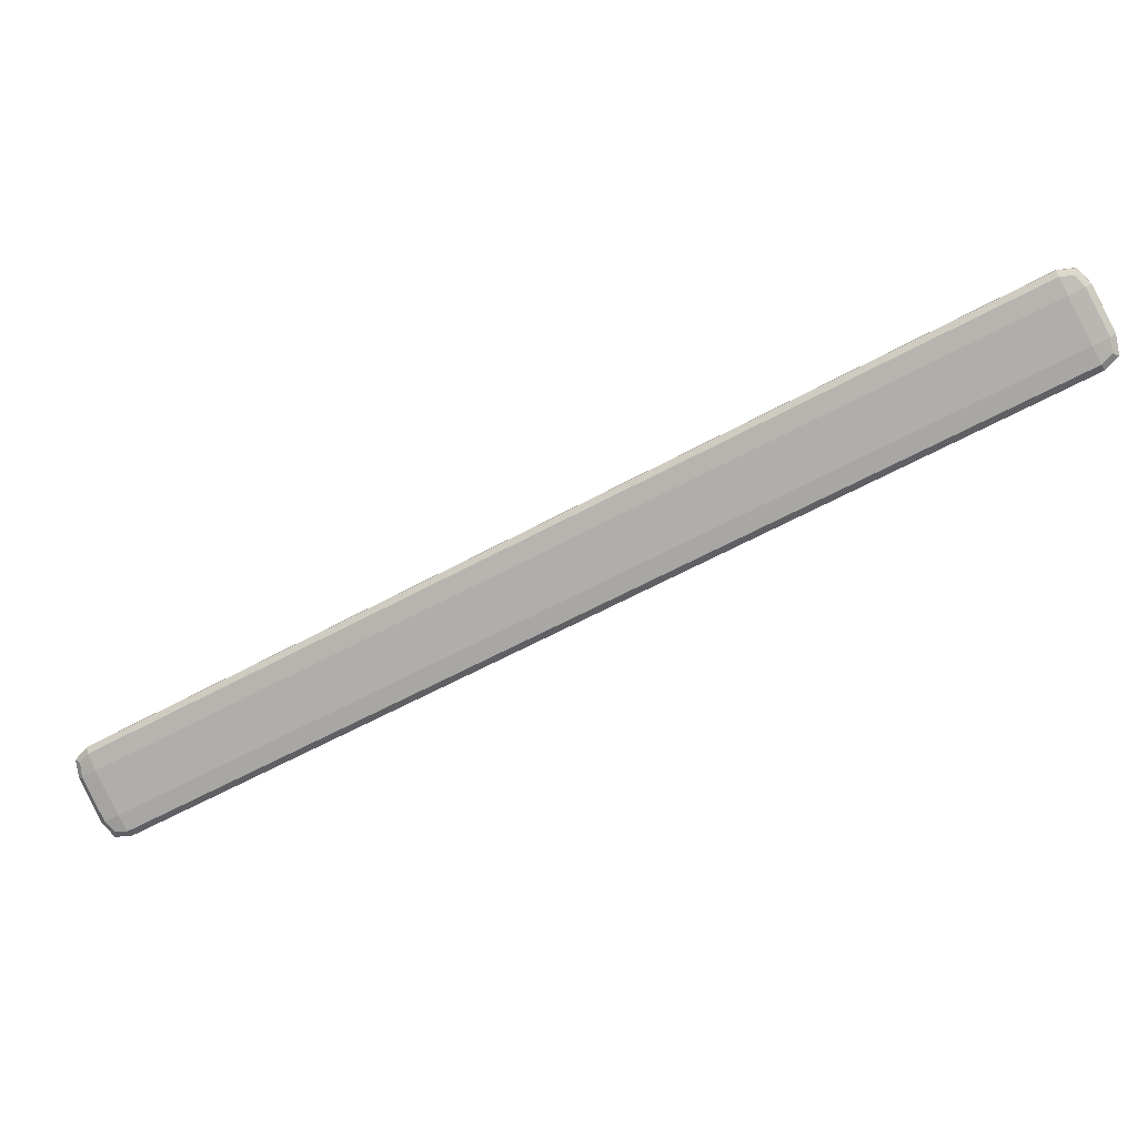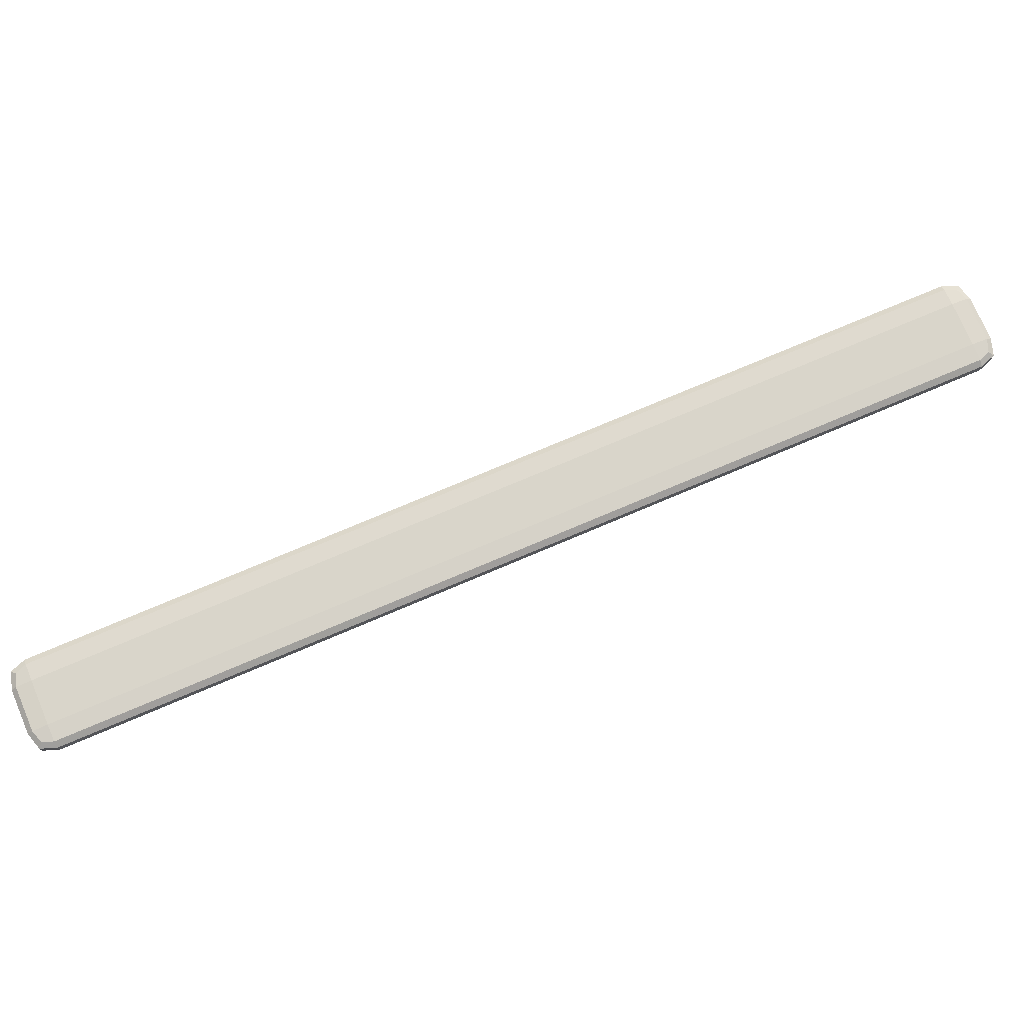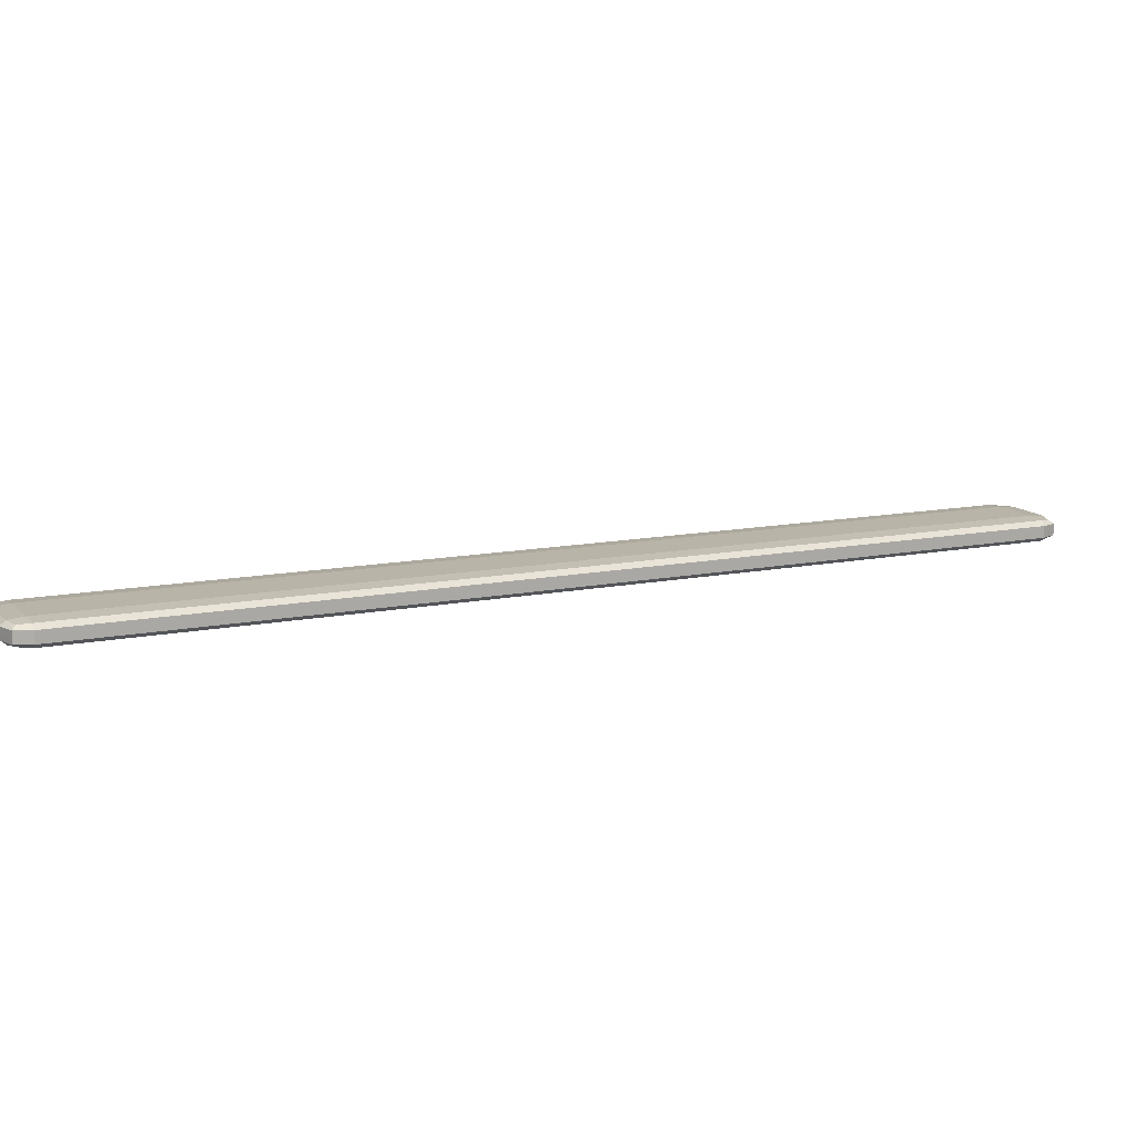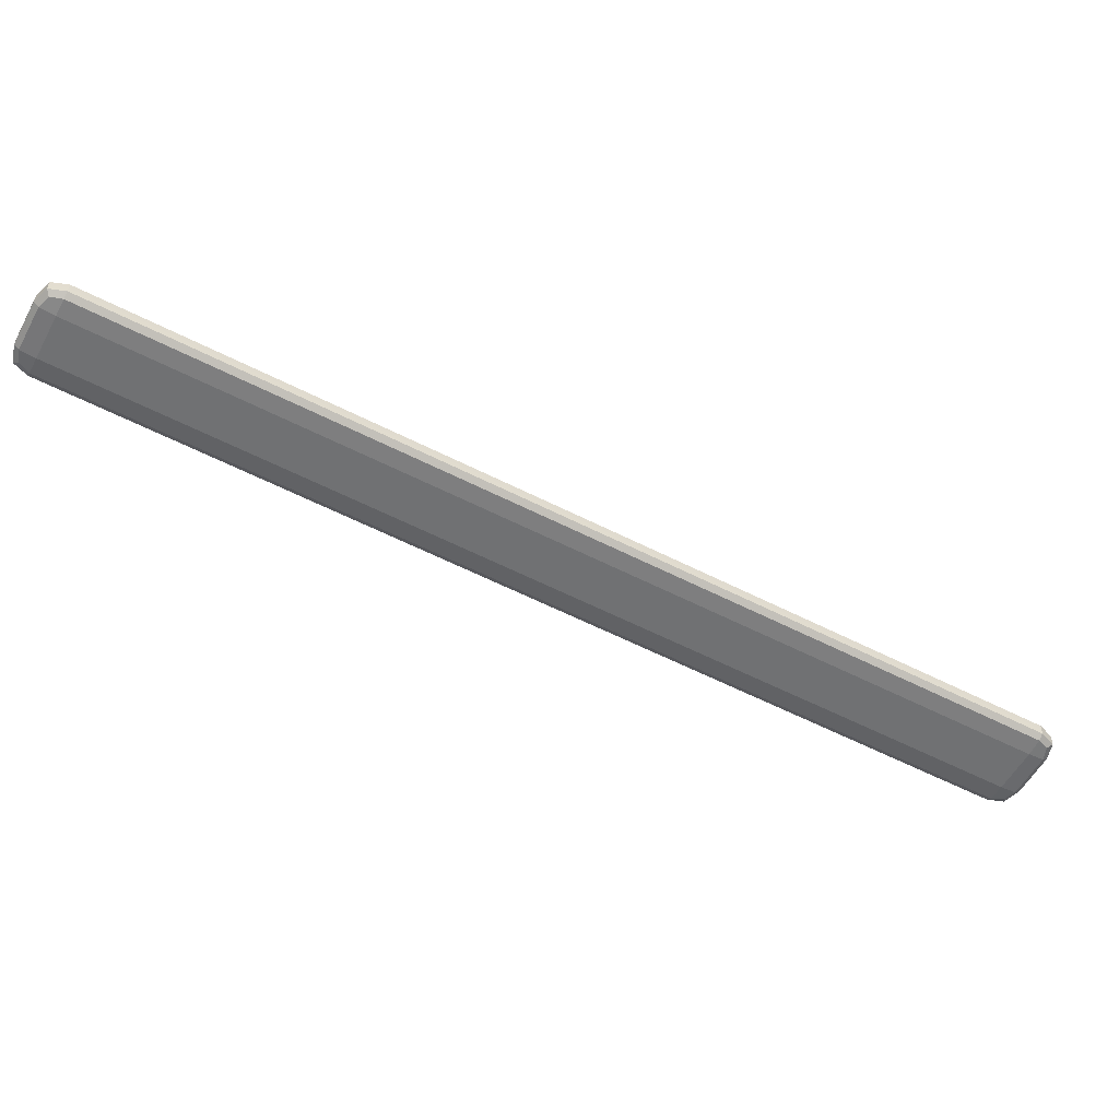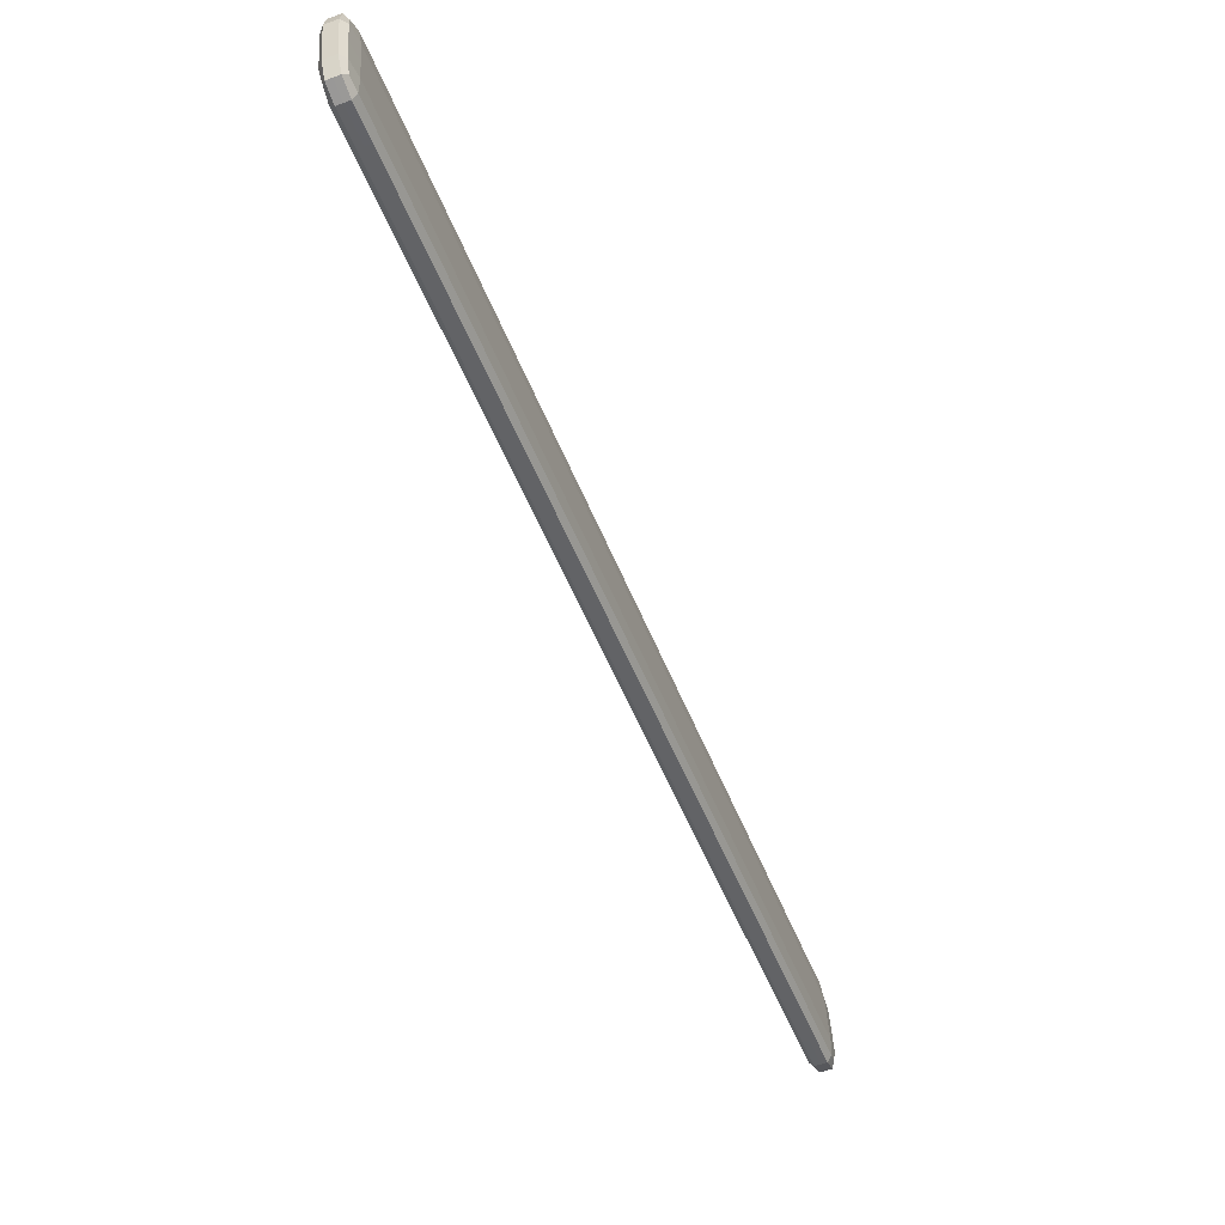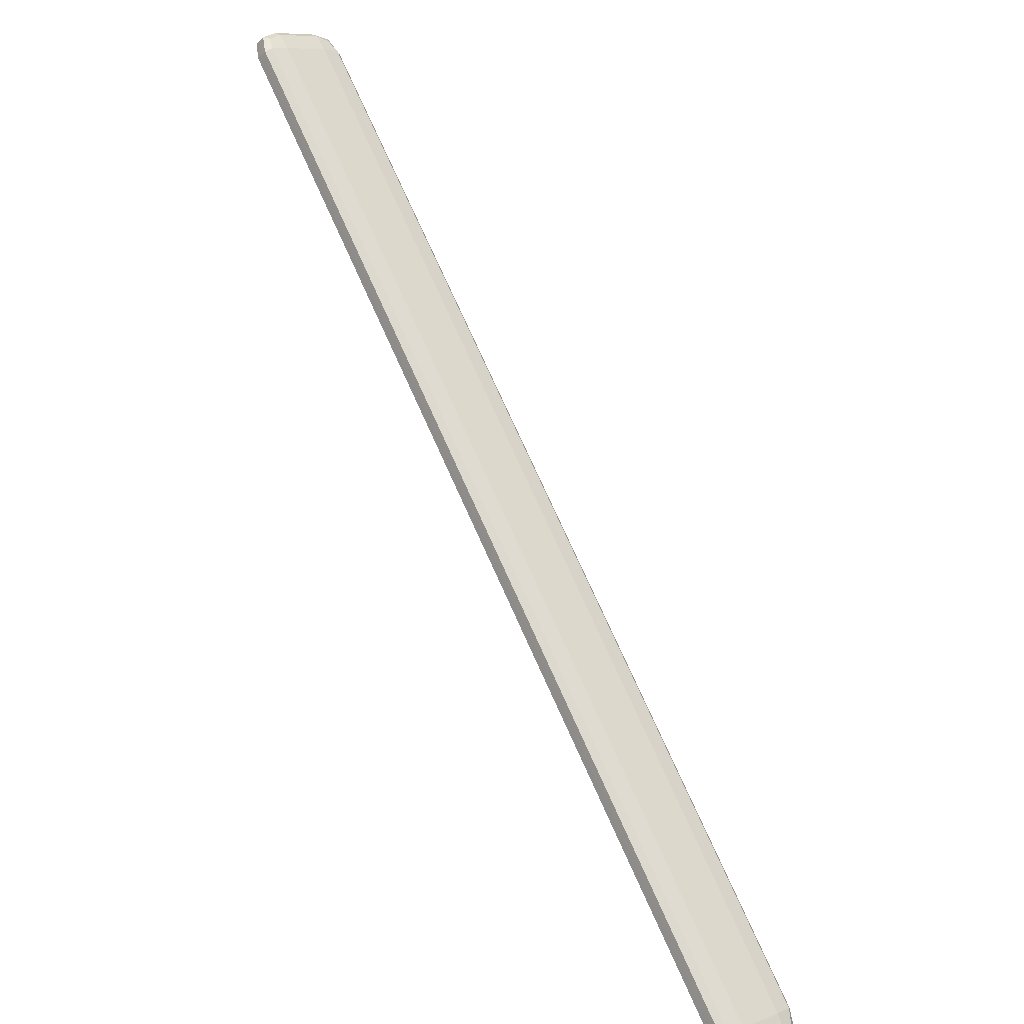
<metadata>
{"format":"obj","ext":"obj","renderer":"f3d","projection":"perspective","resolution":1024,"background":"white","views":[{"elev":-72.1,"azim":76.3,"up":"+Z"},{"elev":59.5,"azim":-154.7,"up":"+Z"},{"elev":-1.7,"azim":-158.9,"up":"+Z"},{"elev":-70.0,"azim":-159.9,"up":"+Z"},{"elev":79.1,"azim":-112.2,"up":"+Y"},{"elev":-52.7,"azim":135.8,"up":"+Y"}]}
</metadata>
<code>
o SubSurfaceBar
v 1.212 8.598 3.832
v 1.139 8.662 3.808
v 1.209 8.604 3.856
v 1.285 8.534 3.855
v 1.214 8.592 3.808
v 1.141 8.656 3.784
v 1.136 8.668 3.833
v 1.282 8.54 3.879
v 1.288 8.529 3.831
v -1.741 5.369 4.288
v -1.668 5.305 4.312
v -1.744 5.374 4.312
v -1.814 5.432 4.265
v -1.738 5.363 4.264
v -1.665 5.299 4.288
v -1.67 5.311 4.336
v -1.817 5.438 4.289
v -1.812 5.426 4.241
v 1.06 8.414 3.808
v 0.9862 8.478 3.784
v 1.156 8.519 3.793
v 1.133 8.35 3.831
v 0.8942 8.233 3.833
v 0.8209 8.297 3.81
v 1.082 8.583 3.77
v 1.229 8.456 3.816
v 0.9675 8.17 3.857
v -0.2593 6.972 4.012
v -0.186 6.908 4.035
v -0.7361 6.45 4.085
v -0.3326 7.035 3.988
v 0.2175 7.493 3.938
v 0.2908 7.429 3.961
v -0.6628 6.387 4.109
v -0.8094 6.514 4.062
v 0.1442 7.557 3.915
v -1.578 5.529 4.216
v -1.505 5.466 4.239
v -1.674 5.424 4.231
v -1.651 5.593 4.192
v -1.413 5.71 4.19
v -1.339 5.646 4.213
v -1.601 5.361 4.254
v -1.747 5.488 4.207
v -1.486 5.774 4.167
v 1.049 8.437 3.904
v 0.9757 8.501 3.881
v 0.8837 8.257 3.93
v 1.122 8.374 3.928
v 1.145 8.543 3.89
v 1.072 8.606 3.866
v 0.8104 8.32 3.907
v 0.957 8.193 3.953
v 1.218 8.479 3.913
v -0.2698 6.995 4.108
v -0.3431 7.059 4.085
v -0.7466 6.474 4.182
v -0.1965 6.931 4.132
v 0.2069 7.516 4.035
v 0.1336 7.58 4.011
v -0.8199 6.537 4.159
v -0.6733 6.41 4.205
v 0.2803 7.453 4.058
v -1.589 5.553 4.312
v -1.662 5.616 4.289
v -1.685 5.447 4.327
v -1.515 5.489 4.336
v -1.423 5.733 4.287
v -1.497 5.797 4.263
v -1.758 5.511 4.304
v -1.611 5.384 4.35
v -1.35 5.67 4.31
v 1.201 8.298 3.903
v 1.198 8.304 3.927
v 1.036 8.117 3.929
v 1.204 8.292 3.879
v 1.297 8.403 3.888
v 1.294 8.409 3.912
v 1.033 8.123 3.953
v 1.038 8.112 3.904
v 1.3 8.398 3.864
v -0.1178 6.856 4.107
v -0.1205 6.862 4.131
v -0.5946 6.334 4.181
v -0.1152 6.85 4.083
v 0.3589 7.377 4.033
v 0.3563 7.383 4.057
v -0.5973 6.34 4.205
v -0.592 6.329 4.156
v 0.3615 7.372 4.009
v -1.437 5.413 4.311
v -1.439 5.419 4.335
v -1.533 5.308 4.326
v -1.434 5.408 4.287
v -1.271 5.594 4.285
v -1.274 5.6 4.309
v -1.535 5.314 4.35
v -1.53 5.303 4.301
v -1.269 5.588 4.261
v 0.9076 8.553 3.809
v 0.9102 8.547 3.785
v 0.7422 8.373 3.835
v 0.905 8.559 3.833
v 1.004 8.658 3.795
v 1.006 8.652 3.77
v 0.7449 8.367 3.811
v 0.7396 8.378 3.859
v 1.001 8.664 3.819
v -0.4113 7.111 4.013
v -0.4086 7.105 3.989
v -0.8881 6.589 4.087
v -0.4139 7.117 4.037
v 0.06551 7.632 3.94
v 0.06818 7.627 3.915
v -0.8854 6.584 4.063
v -0.8907 6.595 4.111
v 0.06291 7.638 3.964
v -1.73 5.668 4.217
v -1.727 5.663 4.193
v -1.826 5.563 4.232
v -1.733 5.674 4.241
v -1.565 5.849 4.192
v -1.562 5.843 4.167
v -1.823 5.557 4.208
v -1.829 5.569 4.256
v -1.567 5.855 4.216
v 1.128 8.635 3.769
v 1.201 8.571 3.792
v 1.274 8.507 3.815
v -1.648 5.312 4.267
v -1.721 5.375 4.244
v -1.794 5.439 4.22
v 1.119 8.655 3.853
v 1.192 8.591 3.876
v 1.265 8.528 3.9
v -1.657 5.332 4.352
v -1.73 5.396 4.328
v -1.803 5.459 4.305
v 1.327 8.464 3.851
v 1.325 8.47 3.875
v 1.322 8.476 3.899
v 1.071 8.687 3.769
v 1.068 8.693 3.793
v 1.066 8.699 3.817
v -1.595 5.268 4.303
v -1.597 5.274 4.327
v -1.6 5.28 4.351
v -1.851 5.491 4.221
v -1.854 5.497 4.245
v -1.856 5.503 4.269
v 1.283 8.409 3.84
v 1.187 8.304 3.855
v 1.022 8.123 3.88
v 0.3451 7.383 3.985
v -0.1316 6.862 4.059
v -0.6084 6.34 4.132
v -1.547 5.314 4.277
v -1.45 5.419 4.263
v -1.285 5.6 4.237
v 1.027 8.632 3.758
v 0.9306 8.527 3.773
v 0.7653 8.346 3.799
v 0.08854 7.606 3.903
v -0.3882 7.085 3.977
v -0.865 6.563 4.051
v -1.803 5.537 4.196
v -1.707 5.642 4.181
v -1.542 5.823 4.155
v 1.274 8.43 3.924
v 1.178 8.324 3.939
v 1.013 8.144 3.965
v 0.3359 7.404 4.07
v -0.1409 6.882 4.143
v -0.6177 6.361 4.217
v -1.556 5.335 4.362
v -1.46 5.44 4.347
v -1.294 5.62 4.322
v 1.017 8.652 3.843
v 0.9214 8.547 3.857
v 0.756 8.367 3.883
v 0.07931 7.627 3.988
v -0.3975 7.105 4.061
v -0.8743 6.584 4.135
v -1.812 5.558 4.28
v -1.716 5.663 4.265
v -1.551 5.843 4.24
v 0.6984 7.875 3.898
v 0.6251 7.939 3.875
v 0.5518 8.003 3.852
v -1.07 5.941 4.172
v -1.144 6.004 4.148
v -1.217 6.068 4.125
v 0.6878 7.899 3.995
v 0.6145 7.962 3.972
v 0.5412 8.026 3.948
v -1.081 5.964 4.268
v -1.154 6.028 4.245
v -1.227 6.091 4.222
v 0.7691 7.817 3.946
v 0.7665 7.823 3.97
v 0.7638 7.829 3.994
v -0.9996 5.883 4.219
v -1.002 5.889 4.244
v -1.005 5.894 4.268
v 0.4758 8.072 3.852
v 0.4731 8.078 3.877
v 0.4705 8.084 3.901
v -1.293 6.138 4.126
v -1.296 6.144 4.15
v -1.298 6.149 4.174
v 1.075 8.658 3.762
v 1.302 8.46 3.835
v -1.595 5.29 4.283
v -1.823 5.489 4.21
v 1.066 8.676 3.837
v 1.294 8.478 3.91
v -1.604 5.309 4.358
v -1.832 5.507 4.285
v 0.7527 7.829 3.922
v -1.016 5.894 4.195
v 0.4961 8.052 3.84
v -1.273 6.117 4.114
v 0.7435 7.849 4.007
v -1.025 5.915 4.28
v 0.4869 8.072 3.925
v -1.282 6.138 4.198
f 1 5 6 2
f 2 6 142 143
f 5 128 127 6
f 6 127 211 142
f 1 2 7 3
f 3 7 133 134
f 2 143 144 7
f 7 144 215 133
f 1 3 8 4
f 4 8 141 140
f 3 134 135 8
f 8 135 216 141
f 1 4 9 5
f 5 9 129 128
f 4 140 139 9
f 9 139 212 129
f 10 14 15 11
f 11 15 145 146
f 14 131 130 15
f 15 130 213 145
f 10 11 16 12
f 12 16 136 137
f 11 146 147 16
f 16 147 217 136
f 10 12 17 13
f 13 17 150 149
f 12 137 138 17
f 17 138 218 150
f 10 13 18 14
f 14 18 132 131
f 13 149 148 18
f 18 148 214 132
f 19 23 24 20
f 20 24 162 161
f 23 188 189 24
f 24 189 221 162
f 19 20 25 21
f 21 25 127 128
f 20 161 160 25
f 25 160 211 127
f 19 21 26 22
f 22 26 151 152
f 21 128 129 26
f 26 129 212 151
f 19 22 27 23
f 23 27 187 188
f 22 152 153 27
f 27 153 219 187
f 28 32 33 29
f 29 33 154 155
f 32 188 187 33
f 33 187 219 154
f 28 29 34 30
f 30 34 190 191
f 29 155 156 34
f 34 156 220 190
f 28 30 35 31
f 31 35 165 164
f 30 191 192 35
f 35 192 222 165
f 28 31 36 32
f 32 36 189 188
f 31 164 163 36
f 36 163 221 189
f 37 41 42 38
f 38 42 159 158
f 41 191 190 42
f 42 190 220 159
f 37 38 43 39
f 39 43 130 131
f 38 158 157 43
f 43 157 213 130
f 37 39 44 40
f 40 44 166 167
f 39 131 132 44
f 44 132 214 166
f 37 40 45 41
f 41 45 192 191
f 40 167 168 45
f 45 168 222 192
f 46 50 51 47
f 47 51 178 179
f 50 134 133 51
f 51 133 215 178
f 46 47 52 48
f 48 52 195 194
f 47 179 180 52
f 52 180 225 195
f 46 48 53 49
f 49 53 171 170
f 48 194 193 53
f 53 193 223 171
f 46 49 54 50
f 50 54 135 134
f 49 170 169 54
f 54 169 216 135
f 55 59 60 56
f 56 60 181 182
f 59 194 195 60
f 60 195 225 181
f 55 56 61 57
f 57 61 198 197
f 56 182 183 61
f 61 183 226 198
f 55 57 62 58
f 58 62 174 173
f 57 197 196 62
f 62 196 224 174
f 55 58 63 59
f 59 63 193 194
f 58 173 172 63
f 63 172 223 193
f 64 68 69 65
f 65 69 186 185
f 68 197 198 69
f 69 198 226 186
f 64 65 70 66
f 66 70 138 137
f 65 185 184 70
f 70 184 218 138
f 64 66 71 67
f 67 71 175 176
f 66 137 136 71
f 71 136 217 175
f 64 67 72 68
f 68 72 196 197
f 67 176 177 72
f 72 177 224 196
f 73 77 78 74
f 74 78 169 170
f 77 140 141 78
f 78 141 216 169
f 73 74 79 75
f 75 79 201 200
f 74 170 171 79
f 79 171 223 201
f 73 75 80 76
f 76 80 153 152
f 75 200 199 80
f 80 199 219 153
f 73 76 81 77
f 77 81 139 140
f 76 152 151 81
f 81 151 212 139
f 82 86 87 83
f 83 87 172 173
f 86 200 201 87
f 87 201 223 172
f 82 83 88 84
f 84 88 204 203
f 83 173 174 88
f 88 174 224 204
f 82 84 89 85
f 85 89 156 155
f 84 203 202 89
f 89 202 220 156
f 82 85 90 86
f 86 90 199 200
f 85 155 154 90
f 90 154 219 199
f 91 95 96 92
f 92 96 177 176
f 95 203 204 96
f 96 204 224 177
f 91 92 97 93
f 93 97 147 146
f 92 176 175 97
f 97 175 217 147
f 91 93 98 94
f 94 98 157 158
f 93 146 145 98
f 98 145 213 157
f 91 94 99 95
f 95 99 202 203
f 94 158 159 99
f 99 159 220 202
f 100 104 105 101
f 101 105 160 161
f 104 143 142 105
f 105 142 211 160
f 100 101 106 102
f 102 106 205 206
f 101 161 162 106
f 106 162 221 205
f 100 102 107 103
f 103 107 180 179
f 102 206 207 107
f 107 207 225 180
f 100 103 108 104
f 104 108 144 143
f 103 179 178 108
f 108 178 215 144
f 109 113 114 110
f 110 114 163 164
f 113 206 205 114
f 114 205 221 163
f 109 110 115 111
f 111 115 208 209
f 110 164 165 115
f 115 165 222 208
f 109 111 116 112
f 112 116 183 182
f 111 209 210 116
f 116 210 226 183
f 109 112 117 113
f 113 117 207 206
f 112 182 181 117
f 117 181 225 207
f 118 122 123 119
f 119 123 168 167
f 122 209 208 123
f 123 208 222 168
f 118 119 124 120
f 120 124 148 149
f 119 167 166 124
f 124 166 214 148
f 118 120 125 121
f 121 125 184 185
f 120 149 150 125
f 125 150 218 184
f 118 121 126 122
f 122 126 210 209
f 121 185 186 126
f 126 186 226 210

</code>
